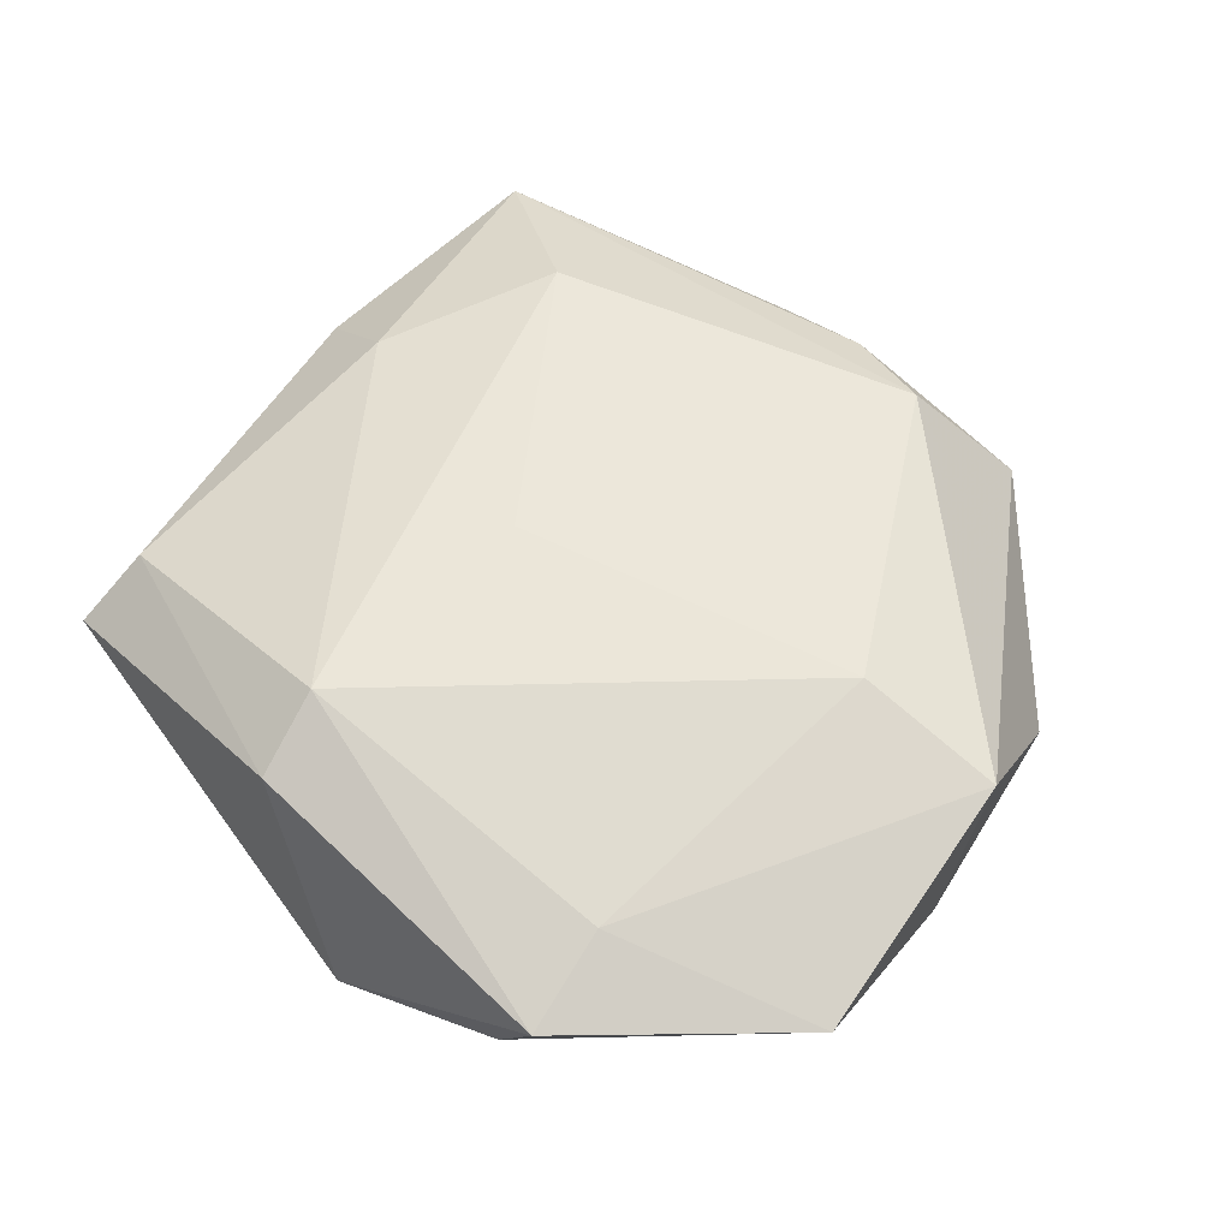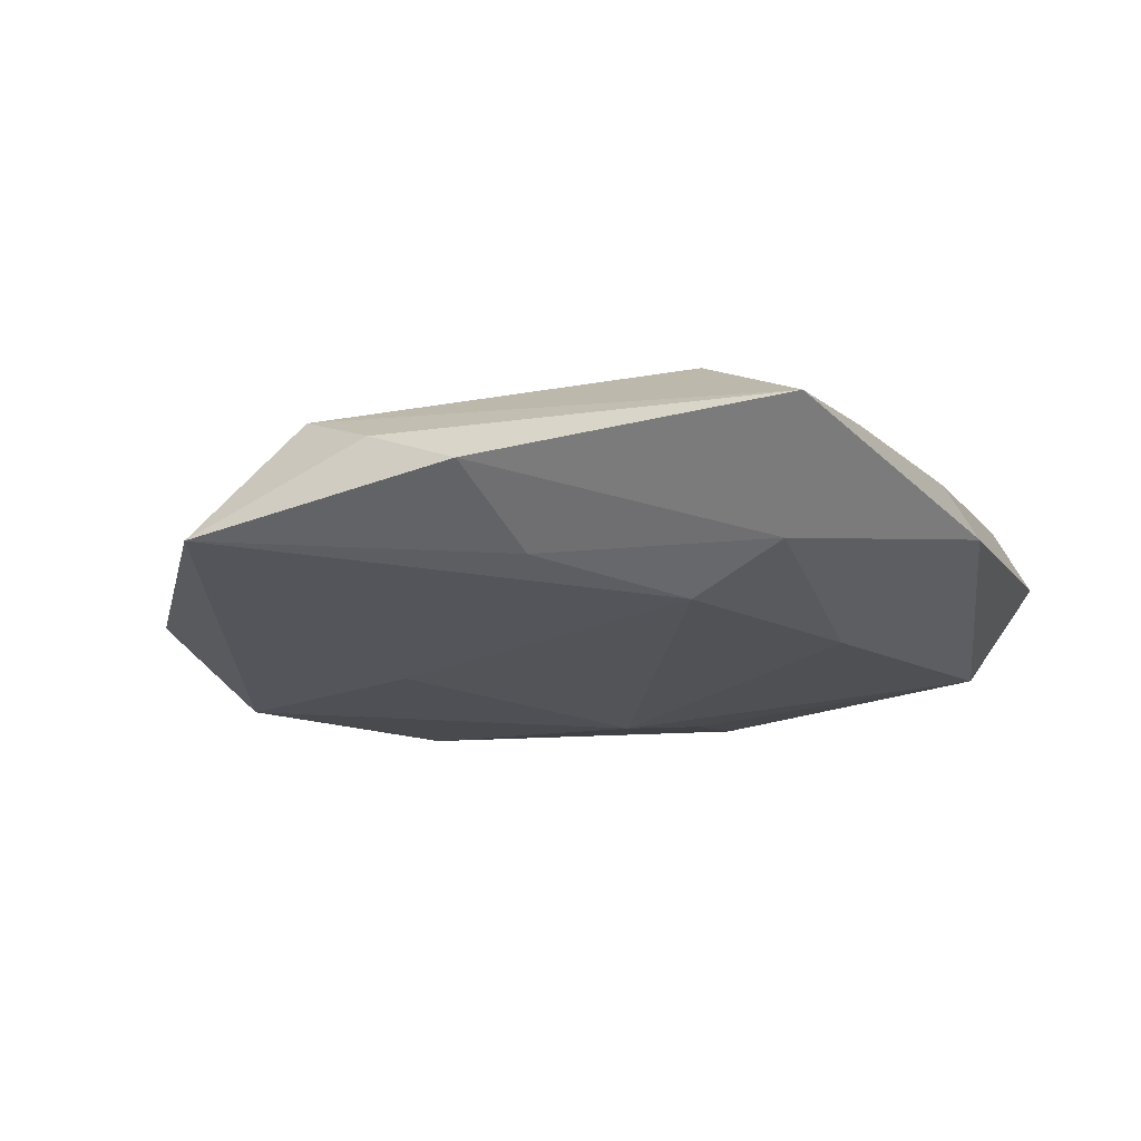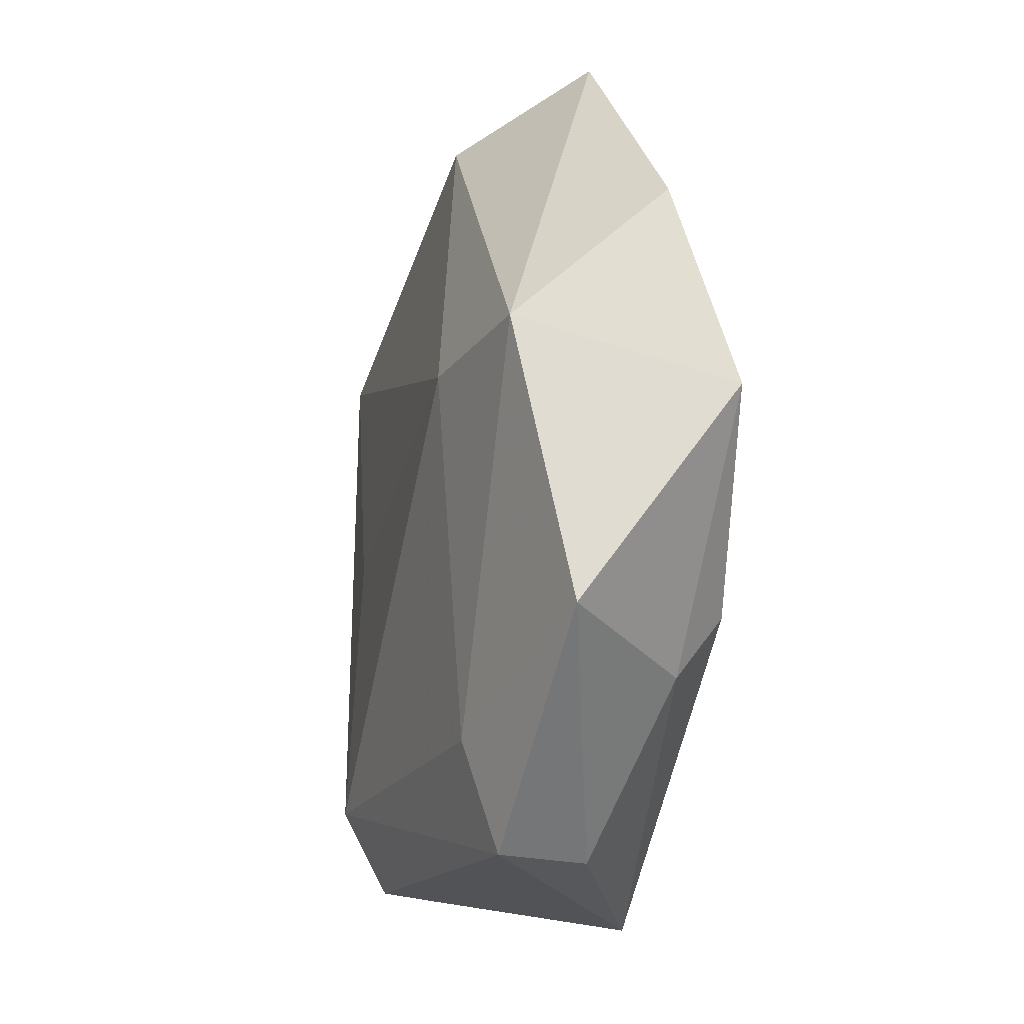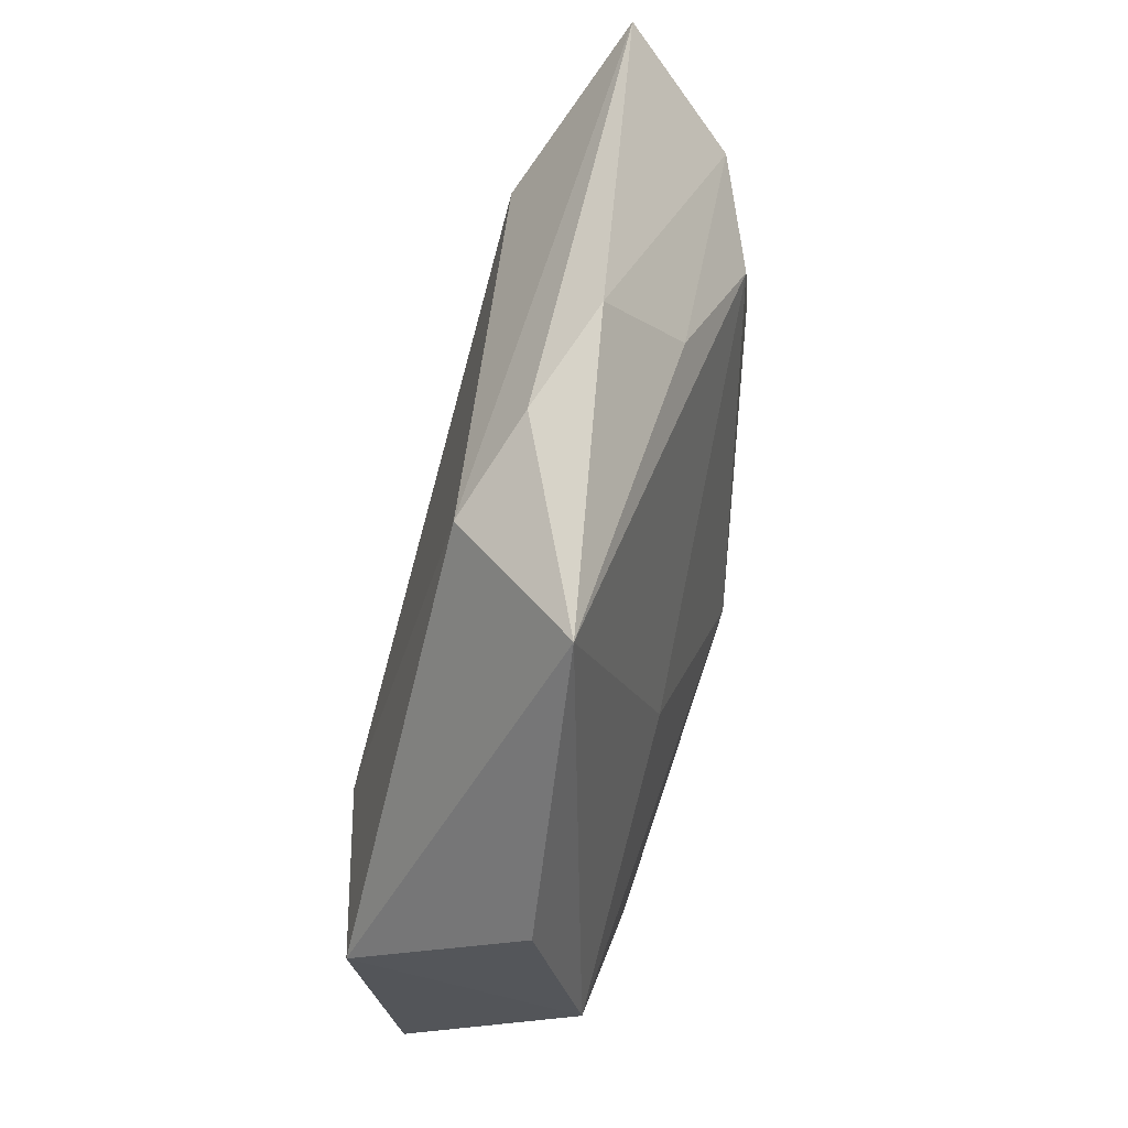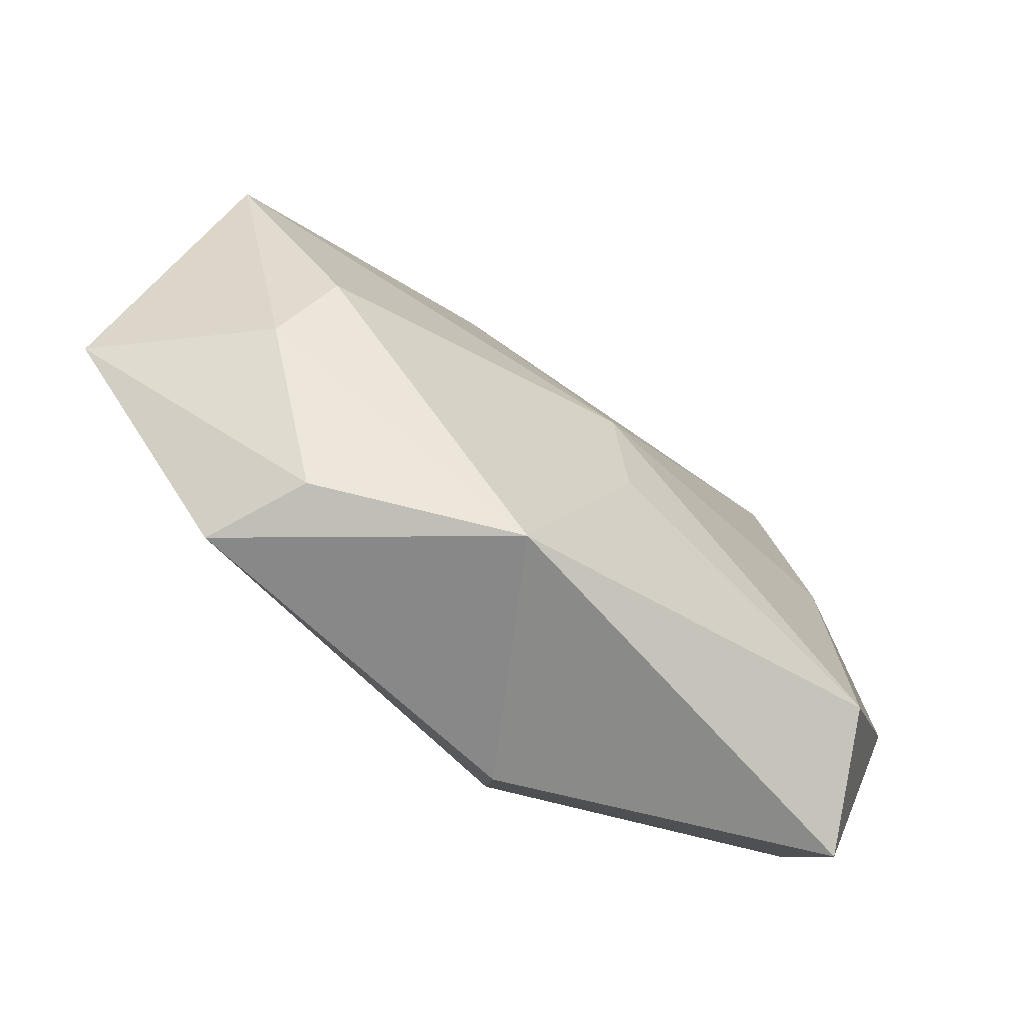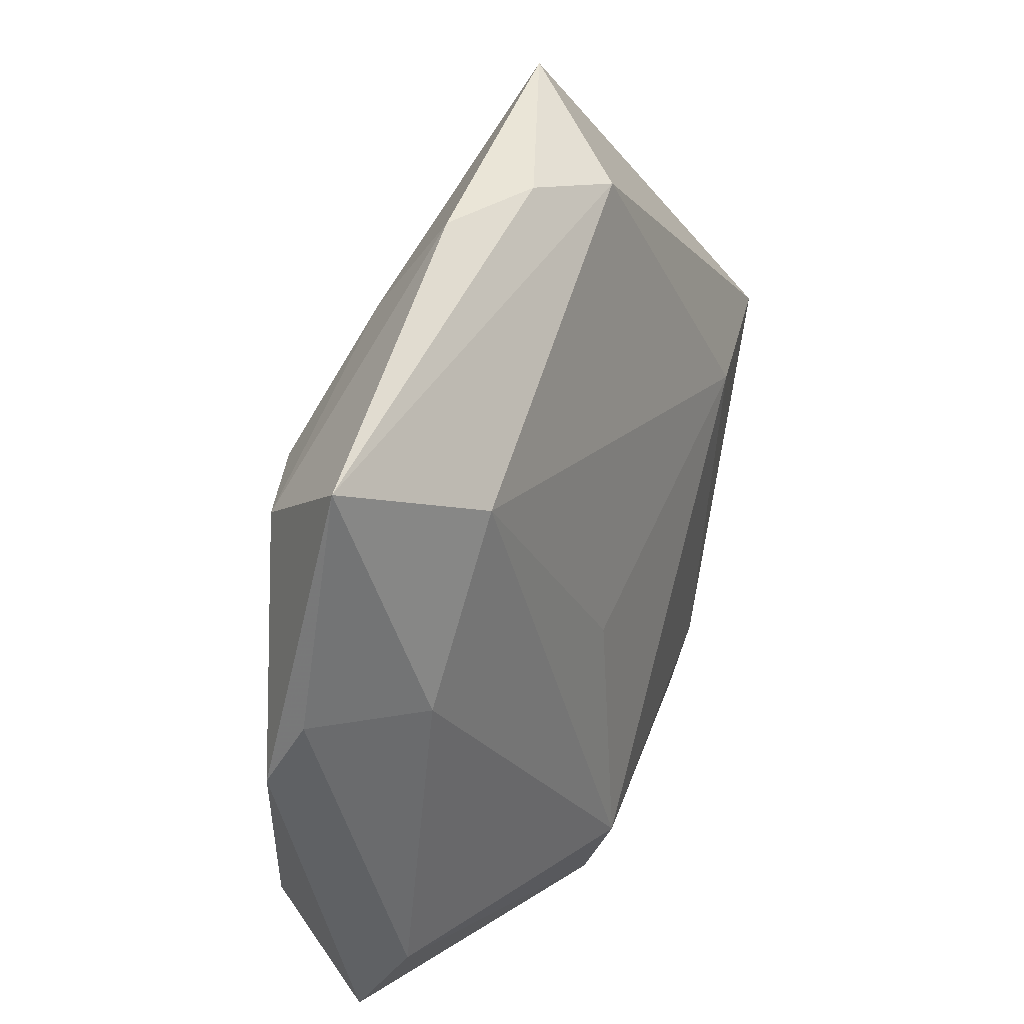
<metadata>
{"format":"obj","ext":"obj","renderer":"f3d","projection":"perspective","resolution":1024,"background":"white","views":[{"elev":60.8,"azim":44.7,"up":"+Z"},{"elev":-14.9,"azim":-146.7,"up":"+Z"},{"elev":-13.4,"azim":76.5,"up":"+Y"},{"elev":77.2,"azim":103.4,"up":"+Y"},{"elev":-72.9,"azim":144.9,"up":"+Y"},{"elev":33.1,"azim":-64.1,"up":"+Y"}]}
</metadata>
<code>
v -0.02795 0.02371 0.01144
v -0.0009778 -0.00588 -0.01613
v -0.02589 0.02259 -0.011
v 0.01585 0.04761 -0.004709
v 0.02805 -0.0349 0.007773
v -0.03057 0.0006772 -0.01156
v 0.006923 0.04056 0.007512
v -0.01455 0.03362 -0.007383
v 0.02349 -0.03513 -0.00174
v -0.01334 0.04355 -0.0003089
v -0.03584 -0.02679 0.005645
v -0.03636 0.02331 -0.006741
v 0.005641 -0.04007 -0.01023
v -0.04584 0.0003207 -0.003035
v -0.04315 0.03207 0.003857
v -0.00794 -0.001725 0.01415
v 0.04162 0.00684 -0.01174
v 0.02661 0.009979 0.01333
v 0.0259 -0.02436 0.01075
v 0.02983 -0.01262 -0.01327
v 0.04627 -0.01508 0.005162
v -0.03263 -0.02642 -0.01088
v -0.006078 -0.03591 0.01178
v 0.03264 -0.01894 -0.007869
v -0.00296 0.04352 0.003622
v 0.04186 0.01167 0.009995
v -0.04523 0.007287 0.0009164
v -0.007942 -0.02765 0.01575
v 0.03754 0.02662 -0.006309
v -0.0359 0.005719 0.009169
v 0.01416 0.01443 -0.01243
v -0.003612 -0.0171 -0.01438
v -0.03693 -0.03431 0.0004499
f 7 26 4
f 29 26 17
f 17 4 29
f 29 4 26
f 17 26 21
f 21 24 17
f 21 26 19
f 19 5 21
f 20 2 17
f 13 2 20
f 17 24 20
f 20 24 13
f 31 4 17
f 17 2 31
f 3 4 31
f 31 2 3
f 8 4 3
f 4 8 10
f 13 33 22
f 33 14 22
f 13 5 23
f 23 33 13
f 18 26 7
f 19 26 18
f 1 15 30
f 7 15 1
f 1 18 7
f 16 18 1
f 9 5 13
f 13 24 9
f 9 21 5
f 24 21 9
f 25 15 7
f 25 10 15
f 7 4 25
f 4 10 25
f 12 8 3
f 12 10 8
f 15 10 12
f 12 14 15
f 30 15 27
f 15 14 27
f 32 2 13
f 13 22 32
f 32 22 2
f 3 2 6
f 2 22 6
f 6 12 3
f 6 22 14
f 14 12 6
f 19 18 28
f 28 5 19
f 28 23 5
f 28 18 16
f 28 1 30
f 16 1 28
f 11 14 33
f 11 27 14
f 30 27 11
f 11 28 30
f 33 23 11
f 23 28 11

</code>
